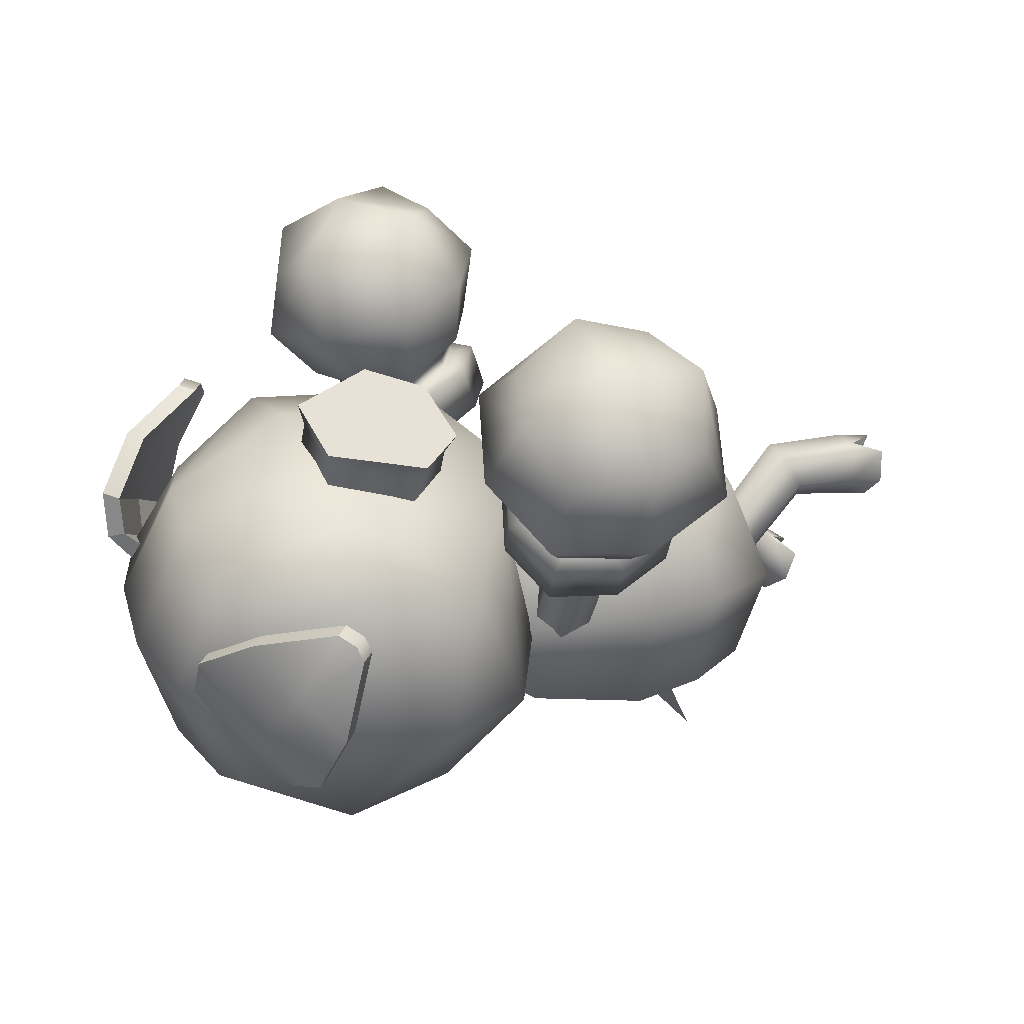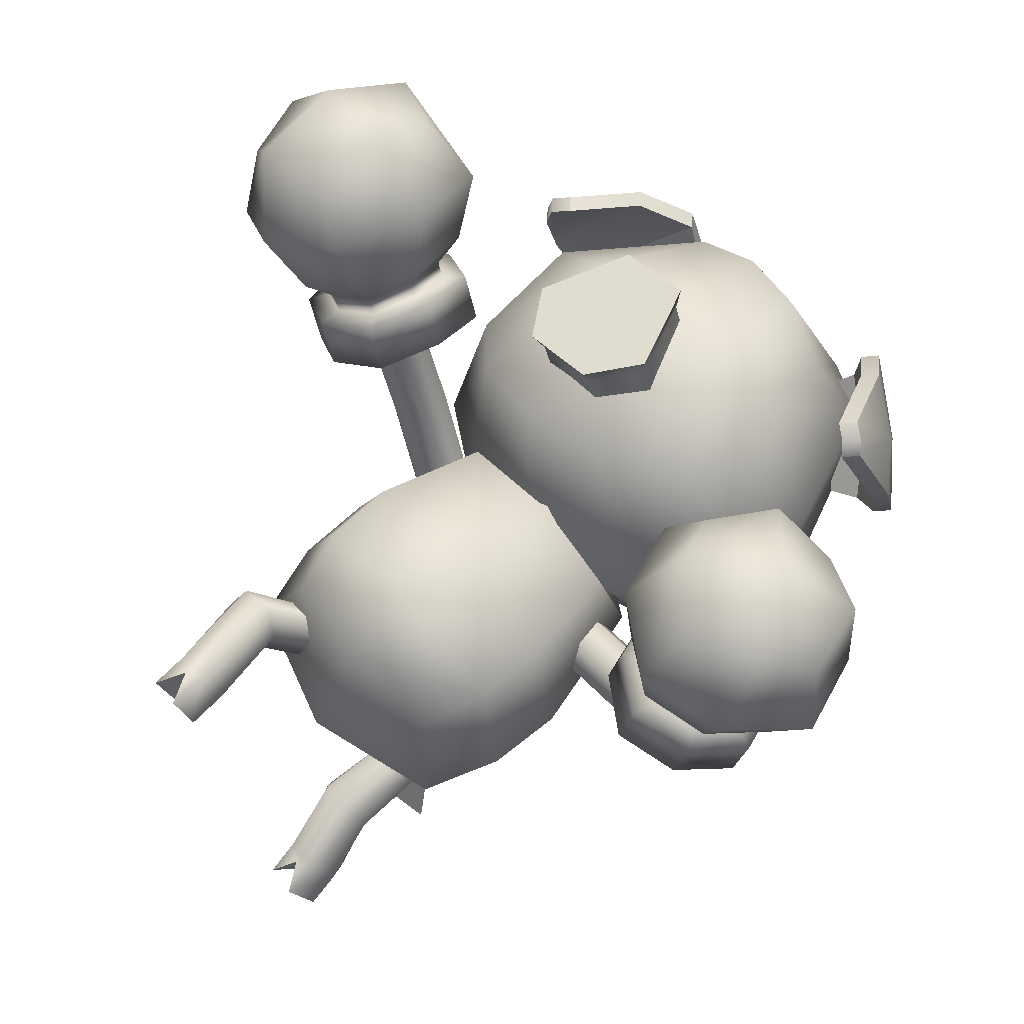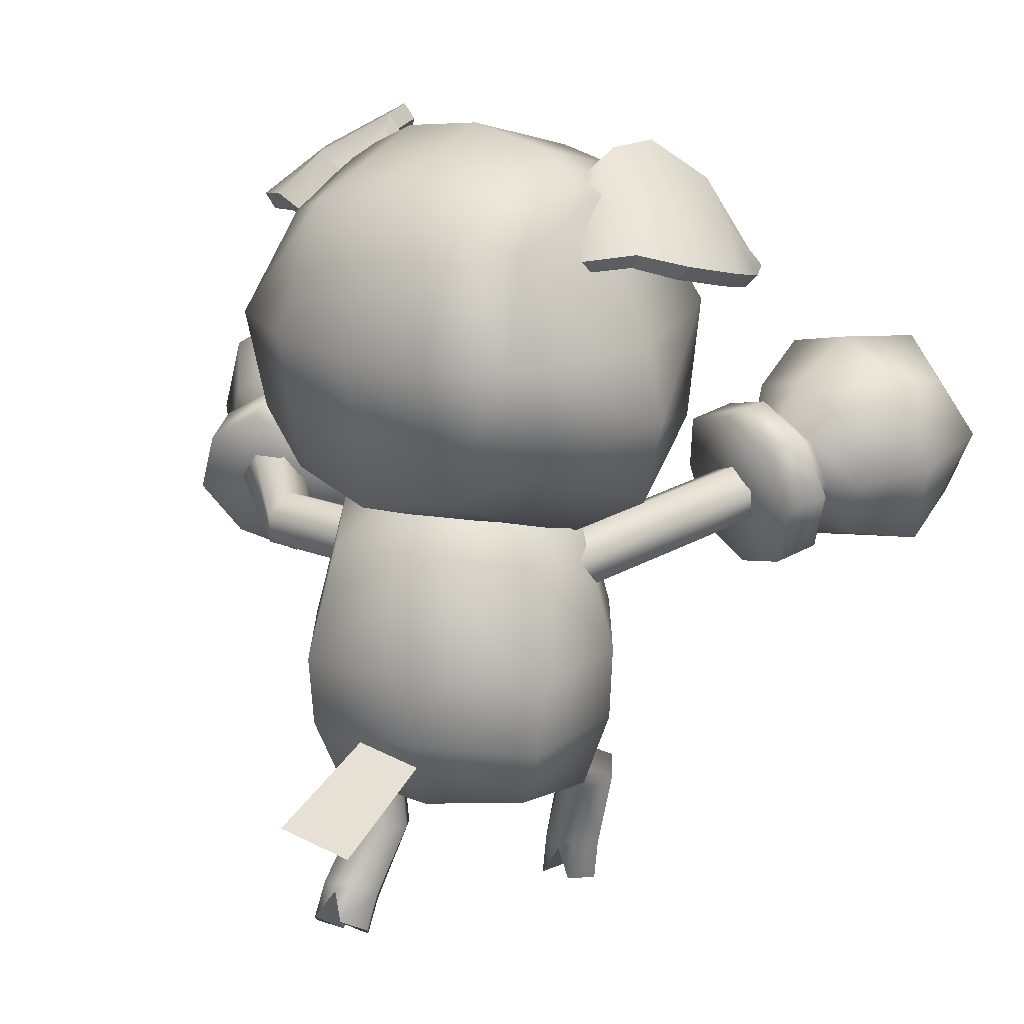
<metadata>
{"format":"obj","ext":"obj","renderer":"f3d","projection":"perspective","resolution":1024,"background":"white","views":[{"elev":27.9,"azim":-116.0,"up":"+Z"},{"elev":63.7,"azim":48.3,"up":"+Z"},{"elev":21.2,"azim":-156.1,"up":"+Y"}]}
</metadata>
<code>
g default
v 1.3 20.13 0.1941
v 1.528 20.13 0.3448
v 1.323 20.39 0.1533
v 1.552 20.4 0.3041
v 1.472 20.35 -0.07115
v 1.701 20.35 0.07958
v 1.449 20.08 -0.03043
v 1.677 20.08 0.1203
v 1.554 20.27 0.3901
v 1.416 20.45 0.2608
v 1.362 20.42 0.007582
v 1.67 20.42 0.2111
v 1.592 20.4 -0.004993
v 1.425 20.21 -0.08257
v 1.733 20.22 0.1209
v 1.561 20.03 0.04999
v 1.331 20.05 0.06256
v 1.639 20.06 0.266
v 1.384 20.09 0.3158
v 1.246 20.27 0.1866
v 1.366 20.28 0.3388
v 1.521 20.48 0.1002
v 1.48 20 0.1735
v 1.706 20.24 0.2725
v 1.295 20.24 0.001158
v 1.534 20.3 -0.08474
v 1.615 20.33 -0.03817
v 1.494 20.21 -0.08189
v 1.69 20.3 0.01849
v 1.706 20.21 0.05561
v 1.674 20.11 0.04639
v 1.593 20.08 -0.000511
v 1.518 20.11 -0.05685
v 1.553 20.29 -0.1144
v 1.634 20.32 -0.06783
v 1.515 20.2 -0.1134
v 1.71 20.29 -0.01117
v 1.726 20.2 0.02594
v 1.694 20.11 0.01672
v 1.613 20.08 -0.03018
v 1.538 20.11 -0.08651
v 1.53 20.32 -0.1449
v 1.642 20.37 -0.08026
v 1.476 20.2 -0.1436
v 1.746 20.33 -0.001983
v 1.769 20.2 0.04941
v 1.724 20.07 0.03664
v 1.612 20.03 -0.02812
v 1.508 20.07 -0.1063
v 1.585 20.31 -0.2279
v 1.697 20.35 -0.1632
v 1.685 20.18 -0.1407
v 1.532 20.18 -0.2265
v 1.801 20.31 -0.08494
v 1.824 20.18 -0.03355
v 1.779 20.06 -0.04632
v 1.667 20.01 -0.1111
v 1.563 20.05 -0.1893
v 1.747 20.39 -0.275
v 1.827 20.82 -0.3069
v 1.921 20.83 -0.7411
v 1.881 20.41 -0.8045
v 1.739 20.63 -0.2294
v 2.075 20.91 -0.1628
v 1.847 20.91 -0.5314
v 2.223 20.91 -0.7479
v 1.899 20.63 -0.8606
v 2.239 20.29 -0.8127
v 1.732 20.29 -0.5603
v 2.059 20.24 -0.09786
v 2.049 20.62 -0.05754
v 2.149 21.01 -0.4553
v 2.252 20.62 -0.8648
v 2.149 20.14 -0.4553
v 1.73 20.62 -0.5609
v 2.043 20.88 -0.7685
v 2.067 20.62 -0.8907
v 2.046 20.33 -0.832
v 1.907 20.18 -0.5163
v 1.879 20.27 -0.1726
v 1.872 20.62 -0.1224
v 1.941 20.89 -0.2173
v 1.981 20.98 -0.4977
v 1.691 20.47 -0.5706
v 2.417 20.39 -0.1061
v 2.362 20.82 -0.172
v 2.485 20.83 -0.599
v 2.551 20.41 -0.6356
v 2.403 20.63 -0.0621
v 2.451 20.91 -0.3792
v 2.561 20.63 -0.6937
v 2.566 20.29 -0.3503
v 2.568 20.62 -0.3497
v 2.391 20.88 -0.6809
v 2.428 20.62 -0.7996
v 2.418 20.33 -0.738
v 2.391 20.18 -0.3943
v 2.252 20.27 -0.07865
v 2.235 20.62 -0.03093
v 2.219 20.89 -0.1474
v 2.317 20.98 -0.4129
v 2.607 20.47 -0.34
v 1.967 19.65 -0.2987
v 1.971 20.16 -0.3012
v 1.933 20.16 -0.7059
v 1.929 19.65 -0.7149
v 1.927 19.92 -0.2489
v 2.176 20.18 -0.2924
v 1.897 20.21 -0.4985
v 2.134 20.18 -0.7542
v 1.881 19.92 -0.7494
v 2.133 19.62 -0.7601
v 1.881 19.6 -0.497
v 2.18 19.62 -0.2492
v 2.186 19.92 -0.1886
v 2.155 20.35 -0.5223
v 2.128 19.92 -0.8204
v 2.155 19.52 -0.5223
v 1.821 19.92 -0.4915
v 2.185 19.78 -0.1947
v 2.128 19.78 -0.8144
v 1.886 19.77 -0.7368
v 1.827 19.77 -0.492
v 1.932 19.78 -0.2542
v 2.381 19.65 -0.3369
v 2.377 20.16 -0.3387
v 2.34 20.16 -0.7434
v 2.342 19.65 -0.753
v 2.429 19.92 -0.2952
v 2.414 20.21 -0.5461
v 2.383 19.92 -0.7957
v 2.429 19.6 -0.5476
v 2.49 19.92 -0.5531
v 2.381 19.77 -0.7824
v 2.484 19.77 -0.5526
v 2.424 19.78 -0.2996
v 1.972 20.36 -0.06002
v 2.116 20.36 -0.01986
v 2.187 20.45 0.006373
v 2.112 20.62 -0.002683
v 1.967 20.62 -0.04284
v 1.898 20.45 -0.07395
v 2.021 20.37 -0.2364
v 2.165 20.37 -0.1963
v 2.236 20.47 -0.1701
v 2.161 20.63 -0.1791
v 2.016 20.63 -0.2193
v 1.947 20.47 -0.2504
v 1.951 20.34 -0.01785
v 2.113 20.34 0.02728
v 2.03 20.45 0.01164
v 2.192 20.45 0.05677
v 2.108 20.63 0.04659
v 1.945 20.63 0.001461
v 1.867 20.45 -0.03349
v 1.665 20.72 -0.2299
v 1.627 20.68 -0.2816
v 1.638 20.75 -0.2318
v 1.6 20.71 -0.2834
v 1.817 20.98 -0.3334
v 1.641 20.8 -0.5786
v 1.844 20.95 -0.3315
v 1.668 20.77 -0.5768
v 1.722 20.9 -0.2627
v 1.749 20.87 -0.2609
v 1.615 20.73 -0.4474
v 1.588 20.76 -0.4493
v 1.712 20.89 -0.4657
v 1.739 20.87 -0.4639
v 1.666 20.8 -0.3618
v 1.631 20.69 -0.2455
v 1.604 20.72 -0.2473
v 1.639 20.83 -0.3636
v 1.863 20.98 -0.4253
v 1.778 20.9 -0.5451
v 1.793 20.87 -0.5296
v 1.878 20.95 -0.4098
v 1.733 20.82 -0.6236
v 1.748 20.79 -0.6081
v 1.908 20.93 -0.4759
v 1.882 20.88 -0.5616
v 1.87 20.85 -0.5418
v 1.91 20.92 -0.4262
v 1.838 20.8 -0.6466
v 1.825 20.78 -0.6268
v 2.529 20.72 -0.07873
v 2.581 20.68 -0.1147
v 2.555 20.75 -0.07125
v 2.607 20.71 -0.1072
v 2.42 20.98 -0.2278
v 2.67 20.8 -0.3985
v 2.394 20.95 -0.2353
v 2.644 20.77 -0.4059
v 2.486 20.9 -0.1291
v 2.46 20.87 -0.1366
v 2.649 20.73 -0.2664
v 2.675 20.76 -0.2589
v 2.565 20.89 -0.3164
v 2.539 20.87 -0.3239
v 2.572 20.8 -0.2033
v 2.565 20.69 -0.08212
v 2.591 20.72 -0.07465
v 2.598 20.83 -0.1958
v 2.409 20.98 -0.3298
v 2.529 20.9 -0.4138
v 2.509 20.87 -0.4043
v 2.389 20.95 -0.3203
v 2.598 20.82 -0.4723
v 2.578 20.79 -0.4628
v 2.384 20.93 -0.3926
v 2.436 20.88 -0.4646
v 2.442 20.85 -0.4417
v 2.364 20.92 -0.3467
v 2.507 20.8 -0.5295
v 2.512 20.78 -0.5066
v 1.59 20.21 -0.07903
v 1.593 20.14 -0.0705
v 1.645 20.11 -0.03761
v 1.694 20.15 -0.01326
v 1.691 20.22 -0.0218
v 1.639 20.25 -0.05469
v 1.916 20.11 -0.5659
v 1.919 20.05 -0.5574
v 1.971 20.02 -0.5245
v 2.02 20.06 -0.5001
v 2.017 20.13 -0.5087
v 1.965 20.15 -0.5415
v 1.553 20.15 -0.001683
v 1.605 20.12 0.0312
v 1.654 20.16 0.05555
v 1.651 20.22 0.04702
v 1.599 20.25 0.01413
v 1.55 20.21 -0.01022
v 1.583 20.17 -0.06041
v 1.634 20.18 -0.03179
v 1.684 20.19 -0.003174
v 1.601 20.22 0.01875
v 1.603 20.15 0.02769
v 1.823 20.2 -0.3002
v 1.826 20.13 -0.2917
v 1.777 20.09 -0.316
v 1.725 20.12 -0.3489
v 1.722 20.19 -0.3575
v 1.771 20.22 -0.3331
v 2.755 20.19 -0.3453
v 2.781 20.12 -0.3505
v 2.746 20.07 -0.3297
v 2.684 20.08 -0.3038
v 2.658 20.14 -0.2986
v 2.694 20.19 -0.3194
v 2.402 20.12 -0.5741
v 2.405 20.05 -0.5656
v 2.386 20.02 -0.507
v 2.364 20.06 -0.4569
v 2.361 20.13 -0.4654
v 2.38 20.16 -0.524
v 2.813 20.13 -0.2777
v 2.778 20.08 -0.2569
v 2.716 20.09 -0.2309
v 2.69 20.15 -0.2257
v 2.726 20.2 -0.2465
v 2.787 20.19 -0.2725
v 2.775 20.16 -0.3326
v 2.726 20.13 -0.3092
v 2.678 20.11 -0.2858
v 2.739 20.17 -0.2487
v 2.765 20.11 -0.2537
v 2.579 20.12 -0.4155
v 2.582 20.06 -0.407
v 2.604 20.02 -0.4571
v 2.623 20.05 -0.5157
v 2.62 20.11 -0.5242
v 2.597 20.15 -0.4741
v 2.377 19.38 -0.7621
v 2.311 19.39 -0.7712
v 2.268 19.36 -0.7309
v 2.291 19.32 -0.6816
v 2.357 19.31 -0.6725
v 2.401 19.34 -0.7128
v 2.352 19.66 -0.6852
v 2.293 19.66 -0.6951
v 2.253 19.64 -0.645
v 2.273 19.63 -0.585
v 2.332 19.62 -0.5751
v 2.371 19.64 -0.6252
v 2.311 19.33 -0.8212
v 2.268 19.3 -0.7809
v 2.291 19.26 -0.7316
v 2.357 19.25 -0.7226
v 2.401 19.28 -0.7628
v 2.377 19.32 -0.8122
v 2.345 19.37 -0.7771
v 2.335 19.34 -0.7323
v 2.325 19.3 -0.6875
v 2.367 19.28 -0.7676
v 2.3 19.29 -0.777
v 2.352 19.43 -0.5209
v 2.286 19.44 -0.532
v 2.262 19.46 -0.5926
v 2.306 19.47 -0.6421
v 2.372 19.47 -0.631
v 2.395 19.45 -0.5703
v 1.958 19.37 -0.3768
v 2.025 19.37 -0.3655
v 2.048 19.36 -0.3039
v 2.005 19.34 -0.2536
v 1.938 19.35 -0.2649
v 1.915 19.36 -0.3265
v 1.981 19.61 -0.5131
v 2.04 19.61 -0.5037
v 2.059 19.64 -0.4461
v 2.02 19.66 -0.3981
v 1.961 19.65 -0.4075
v 1.942 19.63 -0.4651
v 2.025 19.29 -0.3841
v 2.048 19.28 -0.3225
v 2.005 19.27 -0.2722
v 1.938 19.27 -0.2835
v 1.915 19.28 -0.3451
v 1.958 19.3 -0.3954
v 1.991 19.36 -0.3751
v 1.981 19.34 -0.3192
v 1.971 19.33 -0.2633
v 1.948 19.28 -0.3395
v 2.016 19.28 -0.3281
v 1.918 19.54 -0.237
v 1.985 19.55 -0.2264
v 2.028 19.53 -0.2738
v 2.005 19.5 -0.332
v 1.938 19.5 -0.3426
v 1.895 19.52 -0.2952
v 2.739 20.05 0.1675
v 2.951 20.21 0.09801
v 2.569 20.26 0.1277
v 2.781 20.42 0.05824
v 2.539 20.19 -0.1338
v 2.751 20.34 -0.2032
v 2.708 19.97 -0.094
v 2.921 20.13 -0.1635
v 2.909 20.35 0.1117
v 2.651 20.39 0.1318
v 2.487 20.23 0.002156
v 2.774 20.44 -0.09161
v 2.615 20.3 -0.1779
v 2.586 20.05 -0.108
v 2.872 20.26 -0.2018
v 2.844 20.02 -0.1242
v 2.716 19.95 0.05584
v 3.003 20.16 -0.03792
v 2.88 20.1 0.1855
v 2.622 20.14 0.2055
v 2.772 20.26 0.2174
v 2.592 20.39 -0.05367
v 2.898 20.01 0.01791
v 2.936 20.34 -0.08039
v 2.554 20.05 0.04463
v 2.593 20.16 -0.1894
v 2.645 20.24 -0.2181
v 2.626 20.07 -0.1593
v 2.738 20.27 -0.237
v 2.822 20.22 -0.2257
v 2.854 20.13 -0.2097
v 2.802 20.05 -0.1814
v 2.709 20.02 -0.1622
v 2.589 20.15 -0.224
v 2.641 20.23 -0.2527
v 2.622 20.06 -0.1961
v 2.734 20.26 -0.2715
v 2.818 20.21 -0.2603
v 2.85 20.12 -0.2443
v 2.798 20.04 -0.2159
v 2.705 20.01 -0.1967
v 2.538 20.16 -0.2262
v 2.61 20.27 -0.2658
v 2.584 20.03 -0.1876
v 2.739 20.31 -0.2921
v 2.856 20.24 -0.2765
v 2.9 20.11 -0.2544
v 2.827 20 -0.2149
v 2.699 19.96 -0.1885
v 2.526 20.13 -0.3229
v 2.599 20.24 -0.3624
v 2.707 20.1 -0.3412
v 2.573 20.01 -0.2842
v 2.728 20.28 -0.3887
v 2.844 20.21 -0.3732
v 2.889 20.08 -0.351
v 2.816 19.97 -0.3115
v 2.687 19.93 -0.2851
v 2.119 19.74 -0.8278
v 2.262 19.76 -0.8013
v 2.166 19.63 -1.052
v 2.33 19.65 -1.029
g pCube195
f 1 19 21 20
f 19 2 9 21
f 21 9 4 10
f 20 21 10 3
f 3 10 22 11
f 10 4 12 22
f 22 12 6 13
f 11 22 13 5
f 50 51 52 53
f 51 54 55 52
f 52 55 56 57
f 53 52 57 58
f 7 16 23 17
f 16 8 18 23
f 23 18 2 19
f 17 23 19 1
f 2 18 24 9
f 18 8 15 24
f 24 15 6 12
f 9 24 12 4
f 7 17 25 14
f 17 1 20 25
f 25 20 3 11
f 14 25 11 5
f 5 13 27 26
f 14 5 26 28
f 13 6 29 27
f 6 15 30 29
f 15 8 31 30
f 8 16 32 31
f 16 7 33 32
f 7 14 28 33
f 26 27 35 34
f 28 26 34 36
f 27 29 37 35
f 29 30 38 37
f 30 31 39 38
f 31 32 40 39
f 32 33 41 40
f 33 28 36 41
f 34 35 43 42
f 36 34 42 44
f 35 37 45 43
f 37 38 46 45
f 38 39 47 46
f 39 40 48 47
f 40 41 49 48
f 41 36 44 49
f 42 43 51 50
f 44 42 50 53
f 43 45 54 51
f 45 46 55 54
f 46 47 56 55
f 47 48 57 56
f 48 49 58 57
f 49 44 53 58
f 70 71 81 80
f 71 64 82 81
f 64 72 83 82
f 72 66 76 83
f 66 73 77 76
f 73 68 78 77
f 68 74 79 78
f 74 70 80 79
f 59 63 84
f 84 75 67
f 75 65 61 67
f 63 60 65 75
f 76 77 67 61
f 78 62 67 77
f 79 69 62 78
f 80 59 69 79
f 81 63 59 80
f 82 60 63 81
f 83 65 60 82
f 76 61 65 83
f 59 84 69
f 69 84 62
f 63 75 84
f 84 67 62
f 70 98 99 71
f 71 99 100 64
f 64 100 101 72
f 72 101 94 66
f 66 94 95 73
f 73 95 96 68
f 68 96 97 74
f 74 97 98 70
f 85 102 89
f 102 91 93
f 93 91 87 90
f 89 93 90 86
f 94 87 91 95
f 96 95 91 88
f 97 96 88 92
f 98 97 92 85
f 99 98 85 89
f 100 99 89 86
f 101 100 86 90
f 94 101 90 87
f 85 92 102
f 92 88 102
f 89 102 93
f 102 88 91
f 114 120 124 103
f 115 108 104 107
f 108 116 109 104
f 116 110 105 109
f 110 117 111 105
f 121 112 106 122
f 112 118 113 106
f 118 114 103 113
f 103 124 123 113
f 113 123 122 106
f 119 109 105 111
f 107 104 109 119
f 117 121 122 111
f 123 119 111 122
f 124 107 119 123
f 120 115 107 124
f 114 125 136 120
f 115 129 126 108
f 108 126 130 116
f 116 130 127 110
f 110 127 131 117
f 121 134 128 112
f 112 128 132 118
f 118 132 125 114
f 125 132 135 136
f 132 128 134 135
f 133 131 127 130
f 129 133 130 126
f 117 131 134 121
f 135 134 131 133
f 136 135 133 129
f 120 136 129 115
f 137 143 144 138
f 138 144 145 139
f 139 145 146 140
f 140 146 147 141
f 141 147 148 142
f 142 148 143 137
f 150 151 149
f 152 151 150
f 153 151 152
f 154 151 153
f 155 151 154
f 149 151 155
f 138 150 149 137
f 139 152 150 138
f 140 153 152 139
f 141 154 153 140
f 142 155 154 141
f 137 149 155 142
f 156 158 172 171
f 158 164 173 172
f 180 183 182 181
f 165 156 171 170
f 157 159 167 166
f 165 164 158 156
f 162 160 164 165
f 162 165 170 169
f 167 161 163 166
f 164 160 168 173
f 181 182 185 184
f 170 166 163 169
f 171 157 166 170
f 172 159 157 171
f 173 167 159 172
f 168 161 167 173
f 160 174 175 168
f 169 176 177 162
f 162 177 174 160
f 168 175 178 161
f 161 178 179 163
f 163 179 176 169
f 174 180 181 175
f 176 182 183 177
f 177 183 180 174
f 175 181 184 178
f 178 184 185 179
f 179 185 182 176
f 186 201 202 188
f 188 202 203 194
f 210 211 212 213
f 195 200 201 186
f 187 196 197 189
f 195 186 188 194
f 192 195 194 190
f 192 199 200 195
f 197 196 193 191
f 194 203 198 190
f 211 214 215 212
f 200 199 193 196
f 201 200 196 187
f 202 201 187 189
f 203 202 189 197
f 198 203 197 191
f 190 198 205 204
f 199 192 207 206
f 192 190 204 207
f 198 191 208 205
f 191 193 209 208
f 193 199 206 209
f 204 205 211 210
f 206 207 213 212
f 207 204 210 213
f 205 208 214 211
f 208 209 215 214
f 209 206 212 215
f 216 243 242 217
f 217 242 241 218
f 218 241 240 219
f 219 240 239 220
f 220 239 244 221
f 221 244 243 216
f 218 229 228 217
f 219 230 229 218
f 221 232 231 220
f 216 233 232 221
f 229 238 228
f 230 238 229
f 232 237 231
f 233 237 232
f 236 230 219
f 234 233 216
f 217 228 234
f 217 234 216
f 220 231 236
f 220 236 219
f 237 235 236 231
f 233 234 235 237
f 238 235 234 228
f 230 236 235 238
f 240 225 226 239
f 241 224 225 240
f 242 223 224 241
f 243 222 223 242
f 244 227 222 243
f 239 226 227 244
f 245 246 271 272
f 246 247 270 271
f 247 248 269 270
f 248 249 268 269
f 249 250 273 268
f 250 245 272 273
f 247 246 257 258
f 248 247 258 259
f 250 249 260 261
f 245 250 261 262
f 258 257 267
f 259 258 267
f 261 260 266
f 262 261 266
f 265 248 259
f 263 245 262
f 246 263 257
f 246 245 263
f 249 265 260
f 249 248 265
f 266 260 265 264
f 262 266 264 263
f 267 257 263 264
f 259 267 264 265
f 269 268 255 254
f 270 269 254 253
f 271 270 253 252
f 272 271 252 251
f 273 272 251 256
f 268 273 256 255
f 274 275 300 301
f 275 276 299 300
f 276 277 298 299
f 277 278 297 298
f 278 279 302 297
f 279 274 301 302
f 276 275 286 287
f 277 276 287 288
f 279 278 289 290
f 274 279 290 291
f 287 286 296
f 288 287 296
f 290 289 295
f 291 290 295
f 294 277 288
f 292 274 291
f 275 292 286
f 275 274 292
f 278 294 289
f 278 277 294
f 295 289 294 293
f 291 295 293 292
f 296 286 292 293
f 288 296 293 294
f 298 297 284 283
f 299 298 283 282
f 300 299 282 281
f 301 300 281 280
f 302 301 280 285
f 297 302 285 284
f 303 330 329 304
f 304 329 328 305
f 305 328 327 306
f 306 327 326 307
f 307 326 331 308
f 308 331 330 303
f 305 316 315 304
f 306 317 316 305
f 308 319 318 307
f 303 320 319 308
f 316 325 315
f 317 325 316
f 319 324 318
f 320 324 319
f 323 317 306
f 321 320 303
f 304 315 321
f 304 321 303
f 307 318 323
f 307 323 306
f 324 322 323 318
f 320 321 322 324
f 325 322 321 315
f 317 323 322 325
f 327 312 313 326
f 328 311 312 327
f 329 310 311 328
f 330 309 310 329
f 331 314 309 330
f 326 313 314 331
f 332 350 352 351
f 350 333 340 352
f 352 340 335 341
f 351 352 341 334
f 334 341 353 342
f 341 335 343 353
f 353 343 337 344
f 342 353 344 336
f 381 382 383 384
f 382 385 386 383
f 383 386 387 388
f 384 383 388 389
f 338 347 354 348
f 347 339 349 354
f 354 349 333 350
f 348 354 350 332
f 333 349 355 340
f 349 339 346 355
f 355 346 337 343
f 340 355 343 335
f 338 348 356 345
f 348 332 351 356
f 356 351 334 342
f 345 356 342 336
f 336 344 358 357
f 345 336 357 359
f 344 337 360 358
f 337 346 361 360
f 346 339 362 361
f 339 347 363 362
f 347 338 364 363
f 338 345 359 364
f 357 358 366 365
f 359 357 365 367
f 358 360 368 366
f 360 361 369 368
f 361 362 370 369
f 362 363 371 370
f 363 364 372 371
f 364 359 367 372
f 365 366 374 373
f 367 365 373 375
f 366 368 376 374
f 368 369 377 376
f 369 370 378 377
f 370 371 379 378
f 371 372 380 379
f 372 367 375 380
f 373 374 382 381
f 375 373 381 384
f 374 376 385 382
f 376 377 386 385
f 377 378 387 386
f 378 379 388 387
f 379 380 389 388
f 380 375 384 389
f 391 393 392 390

</code>
